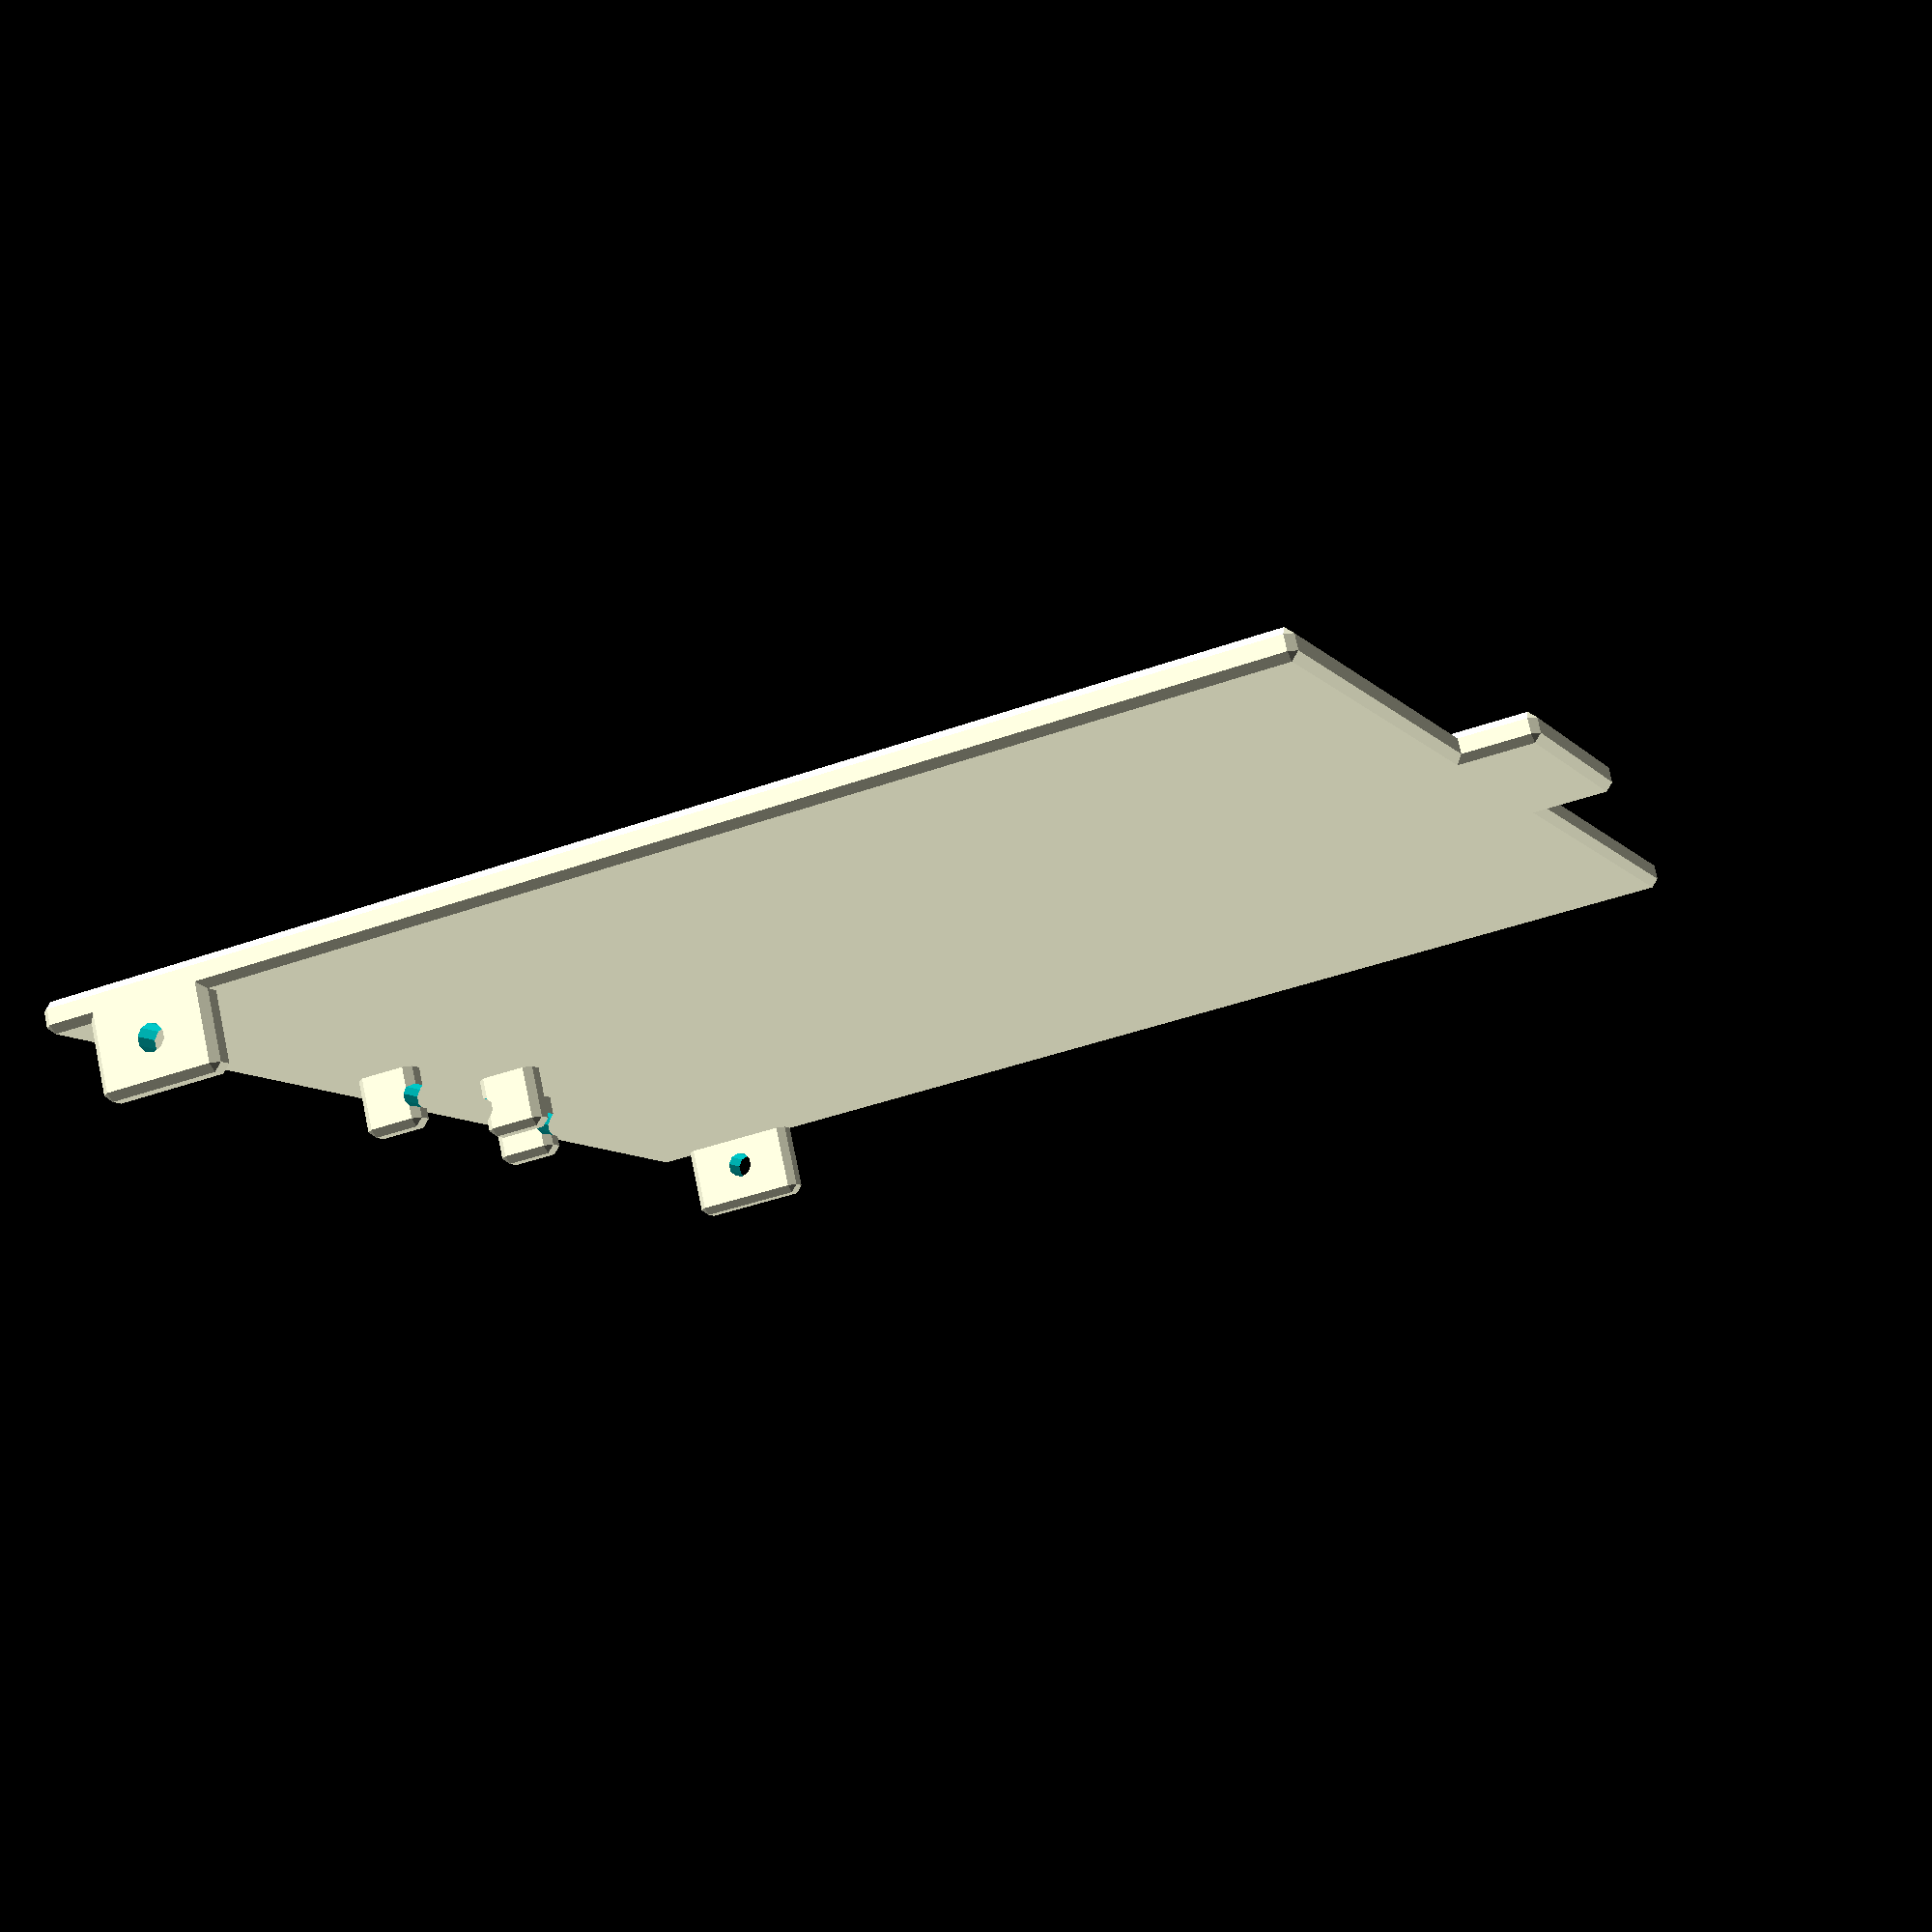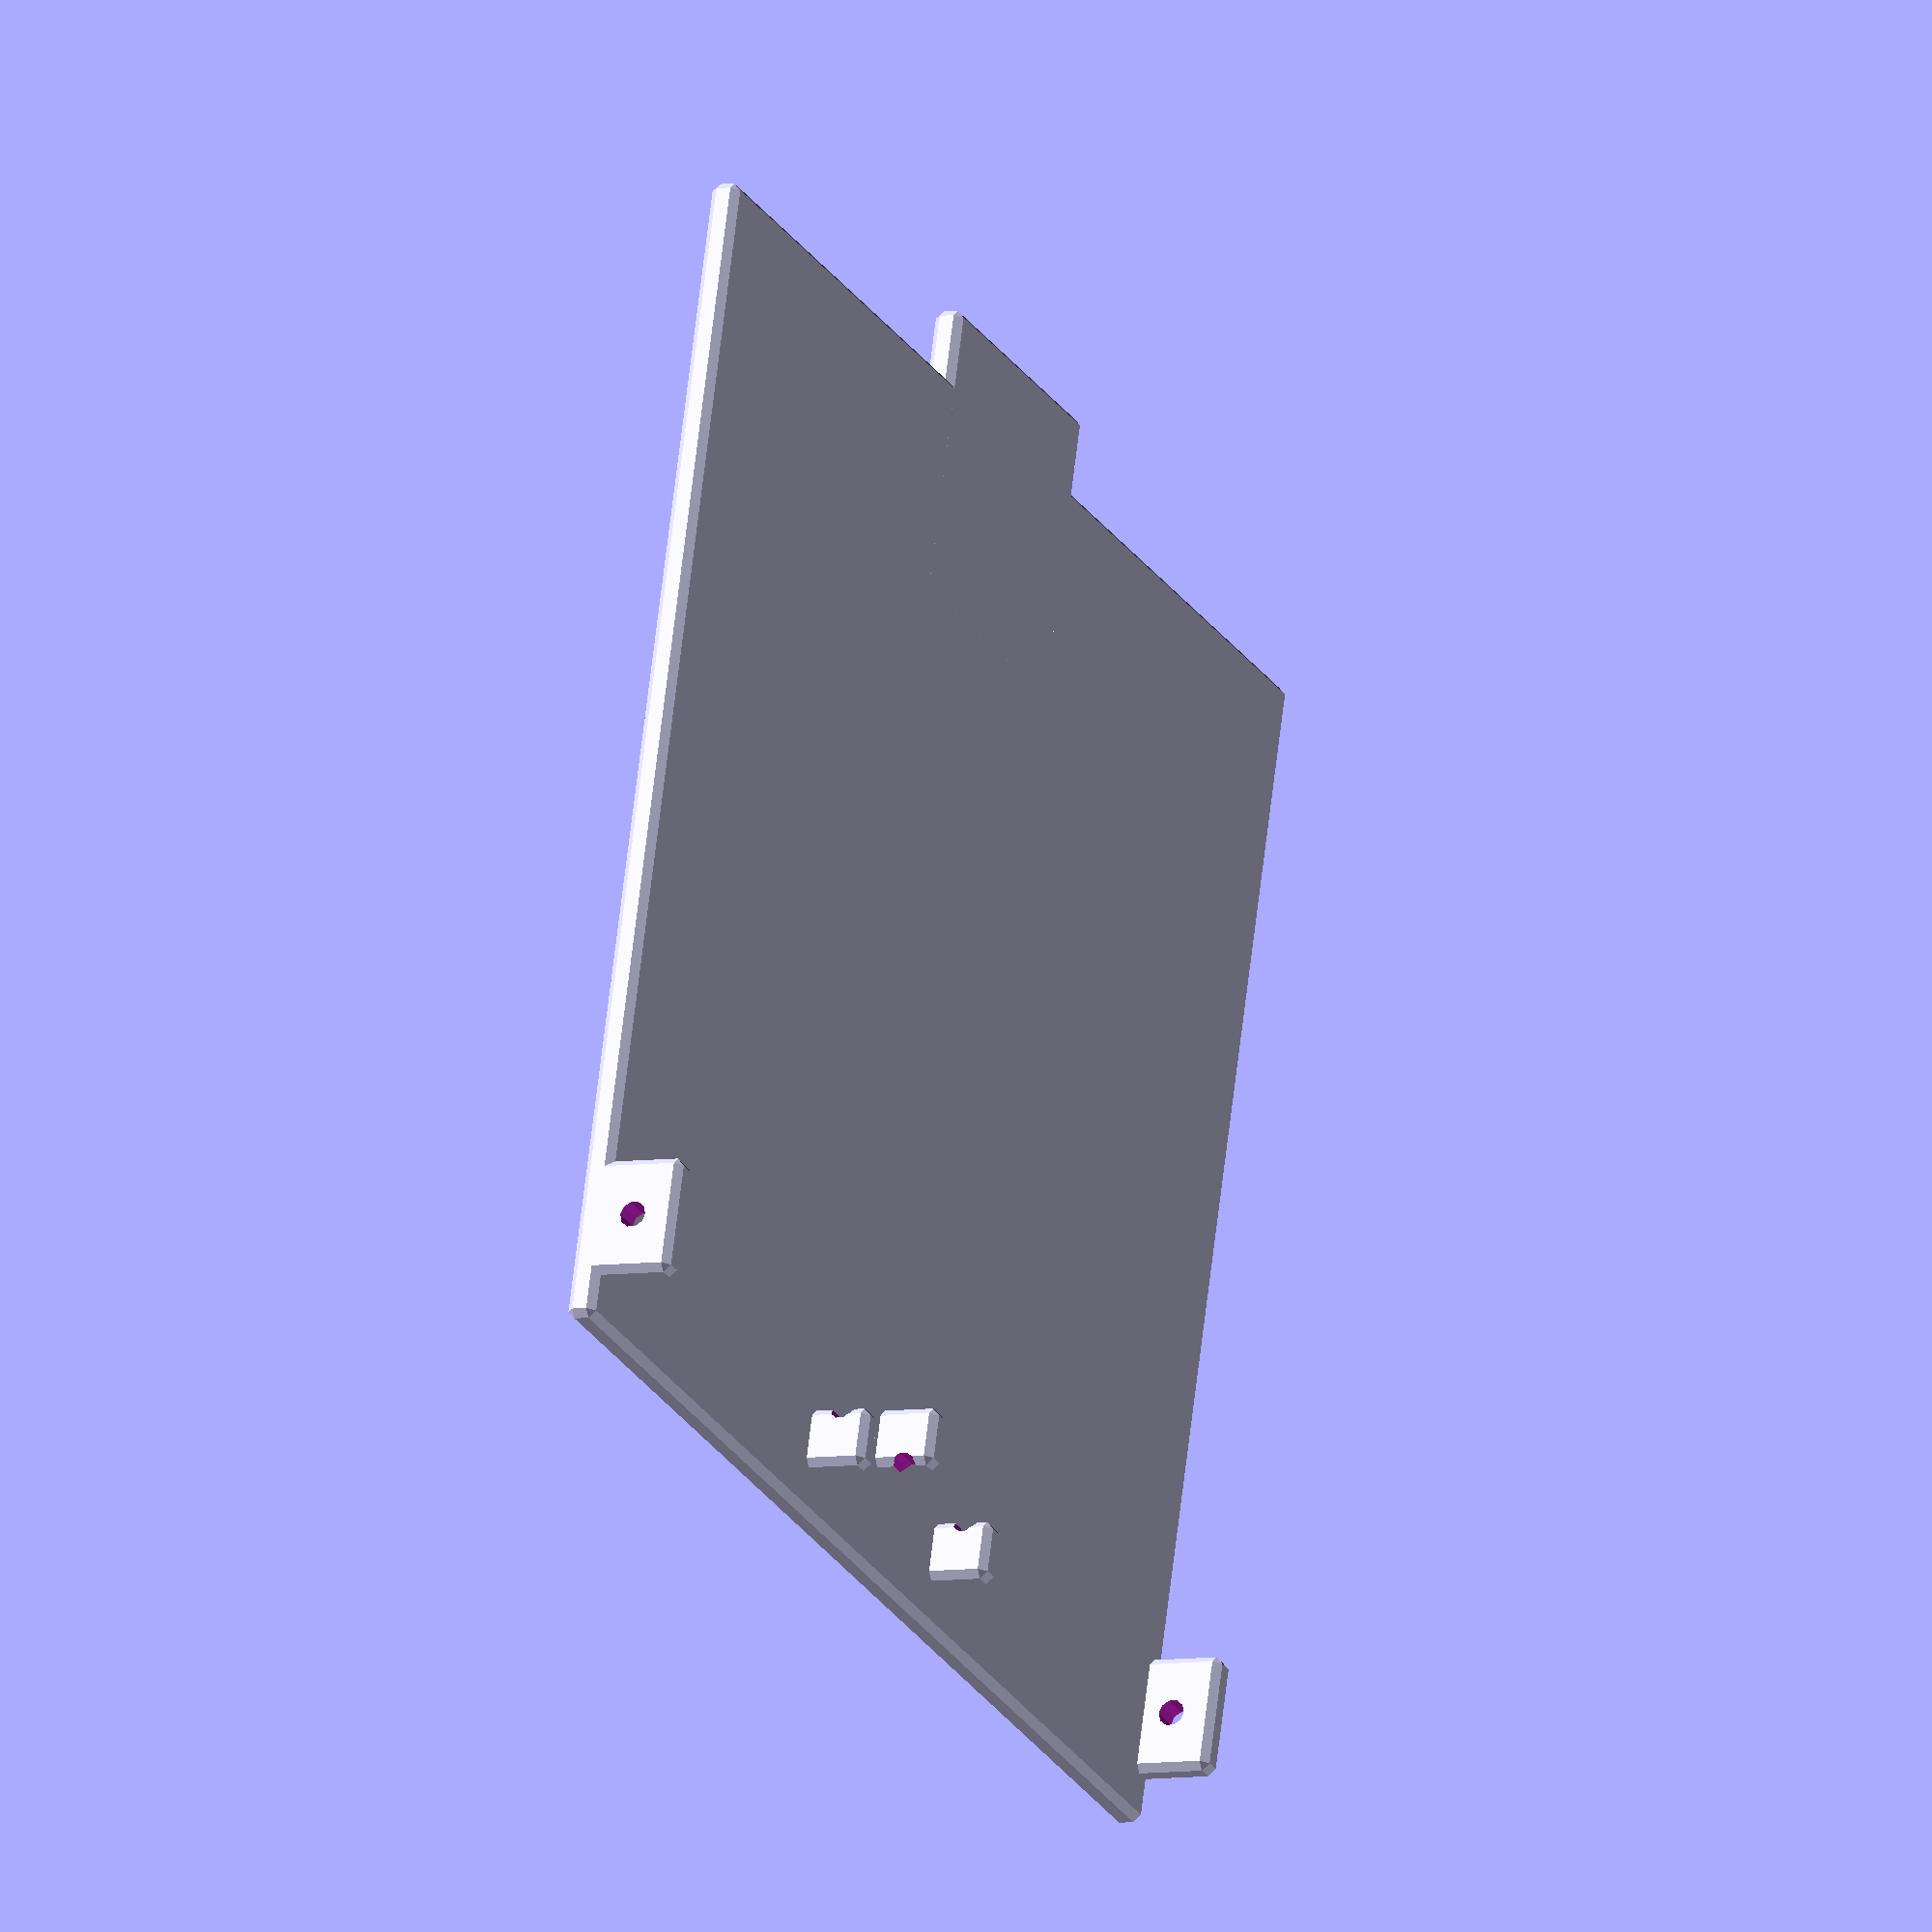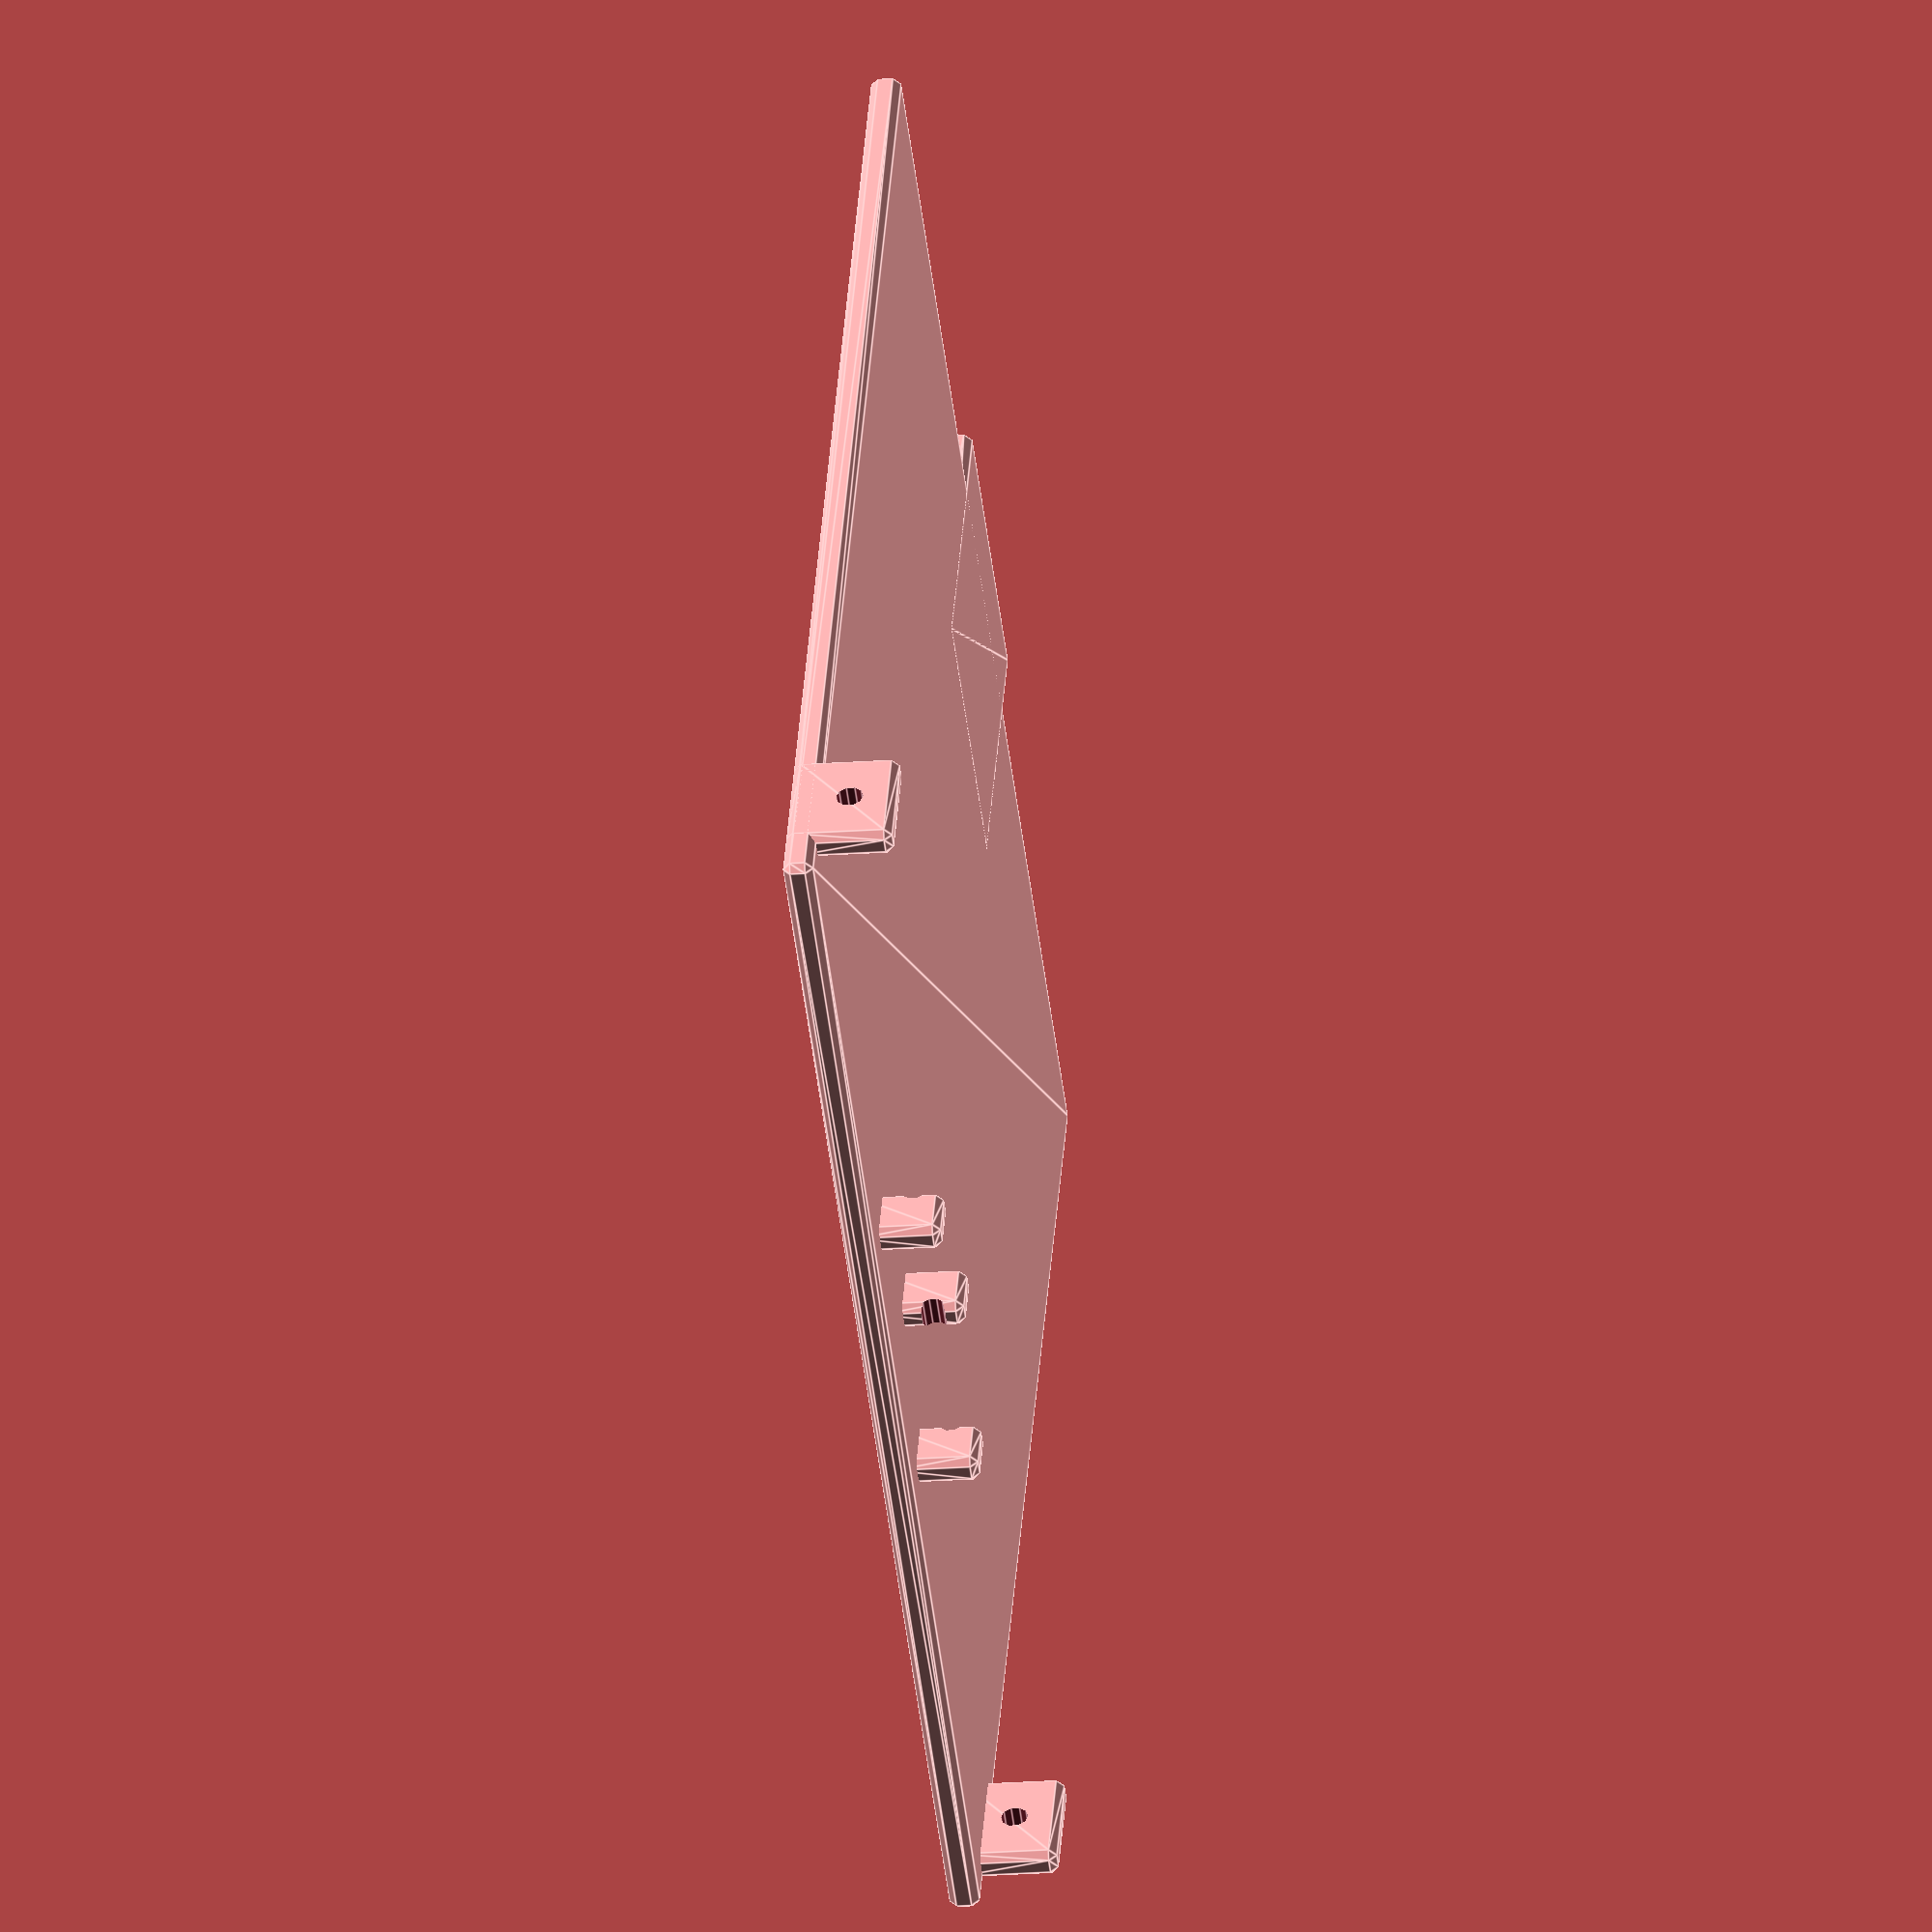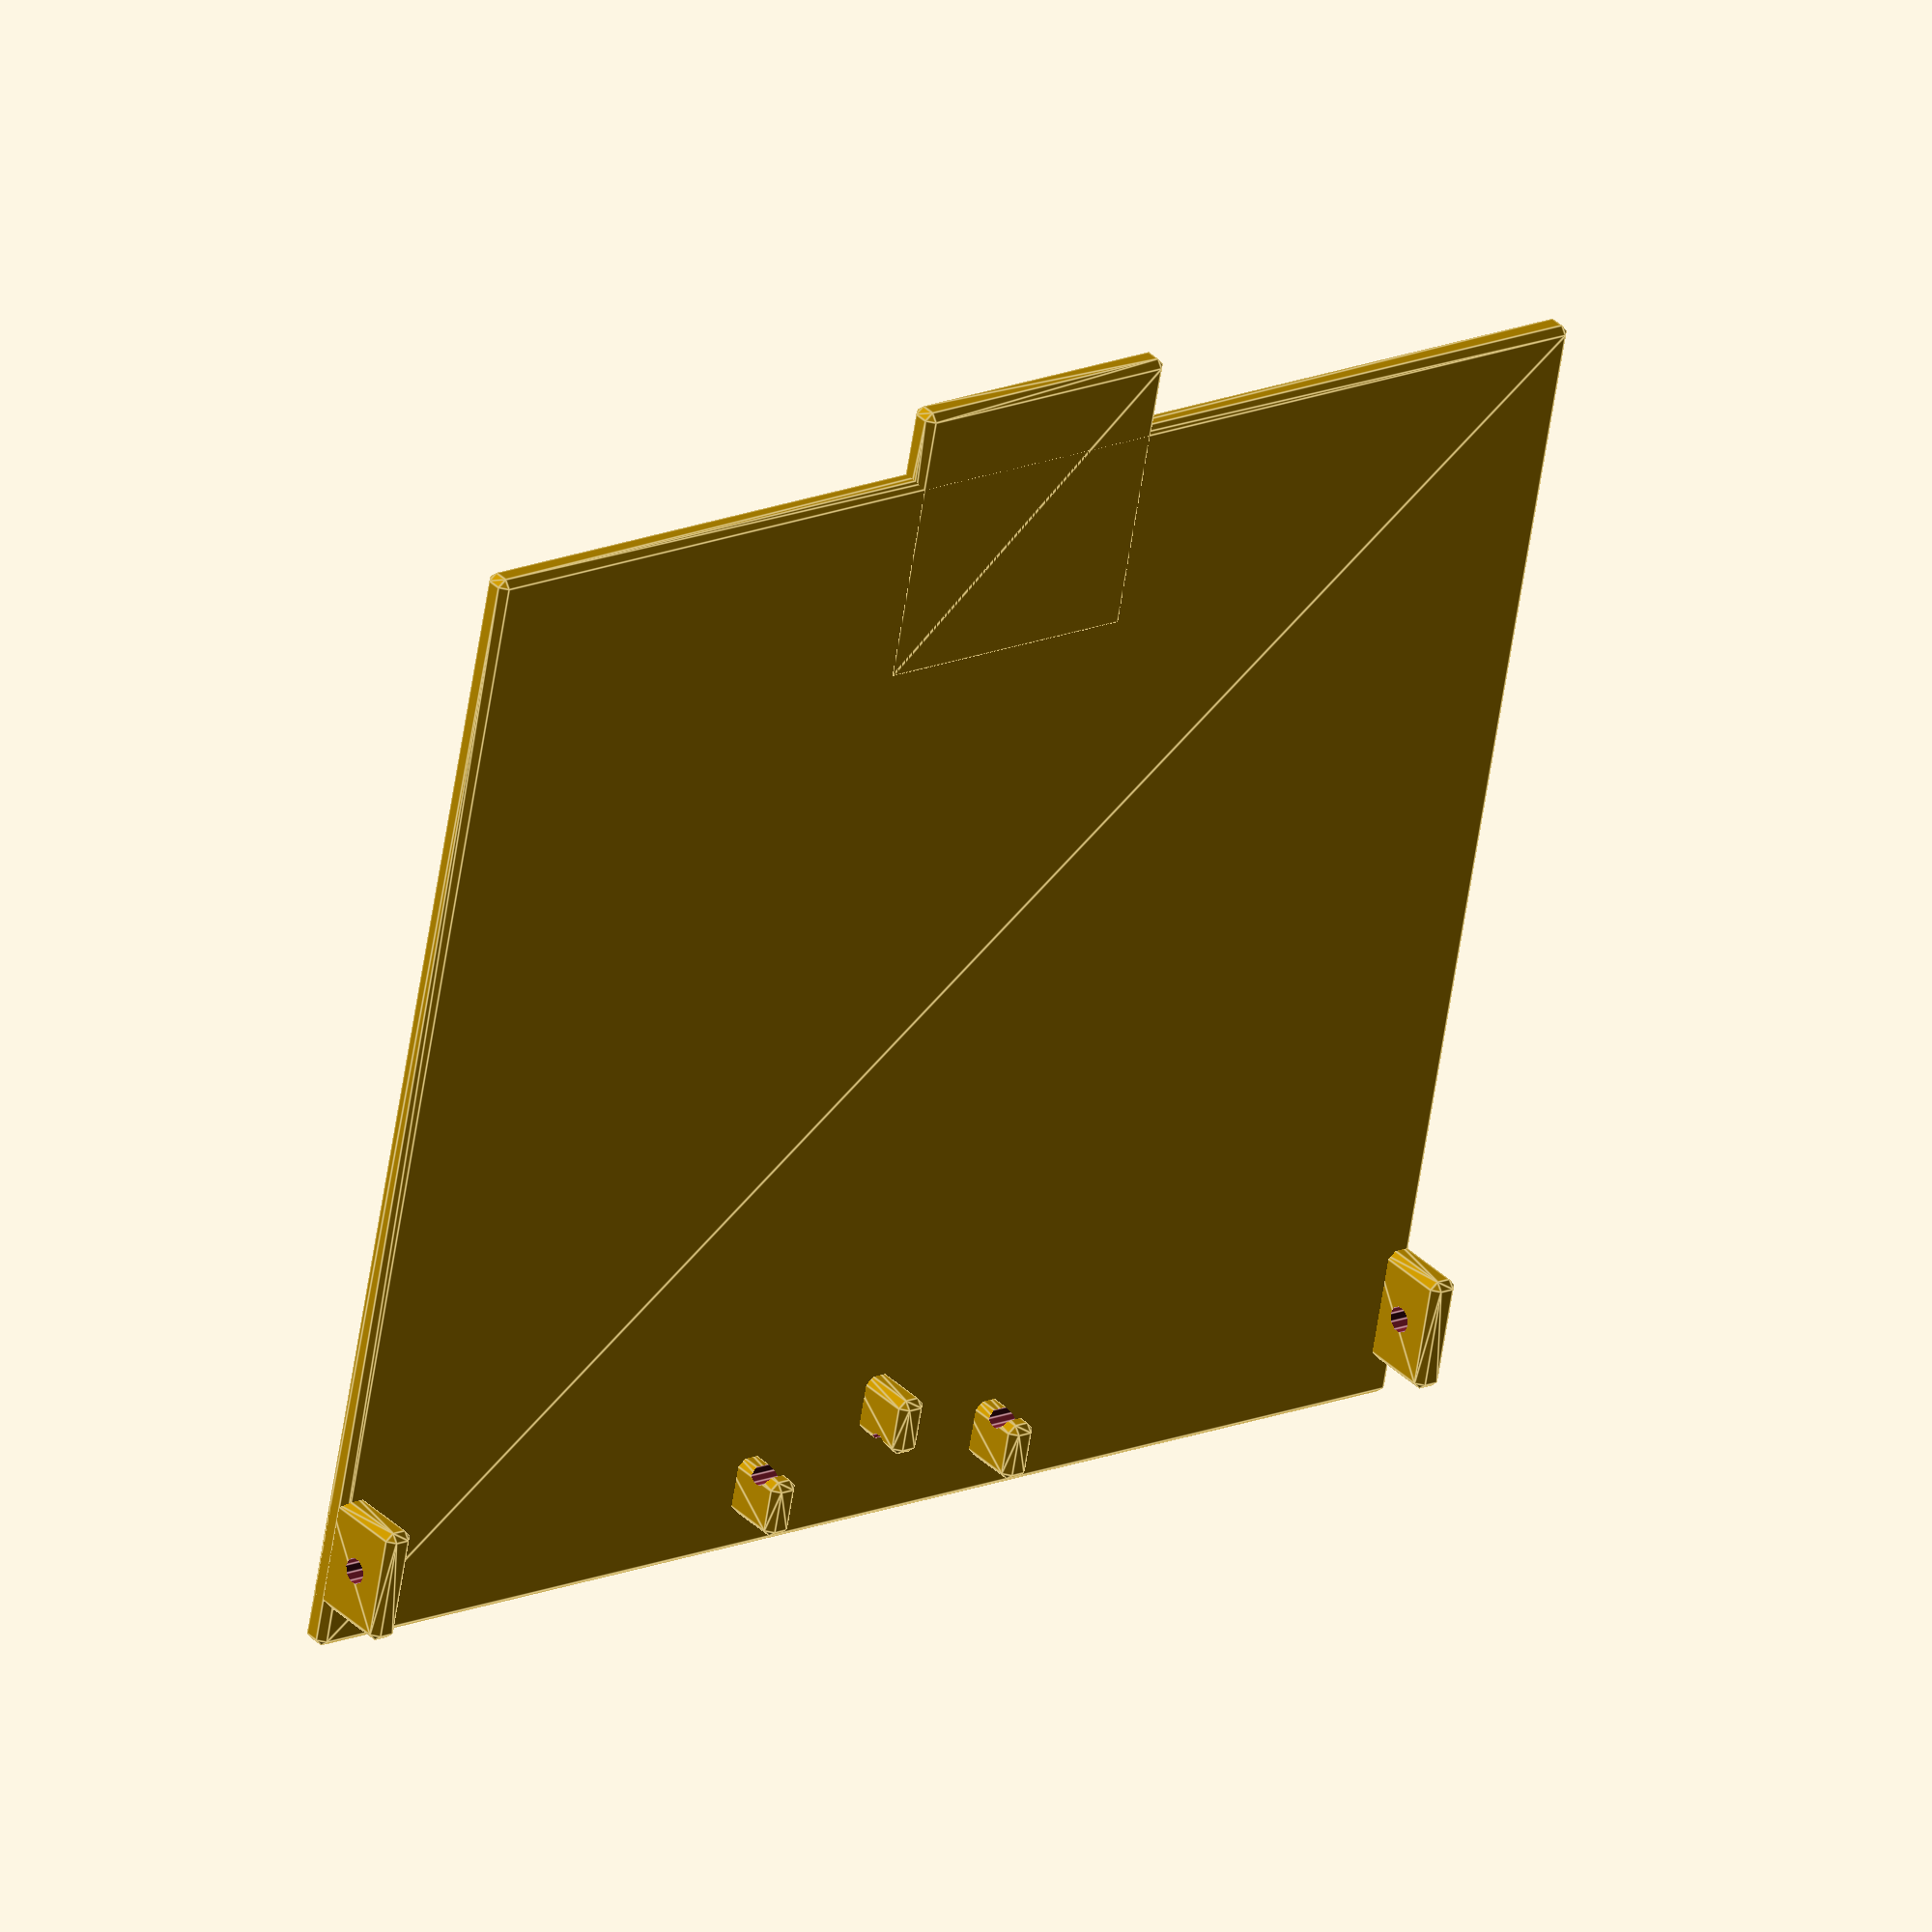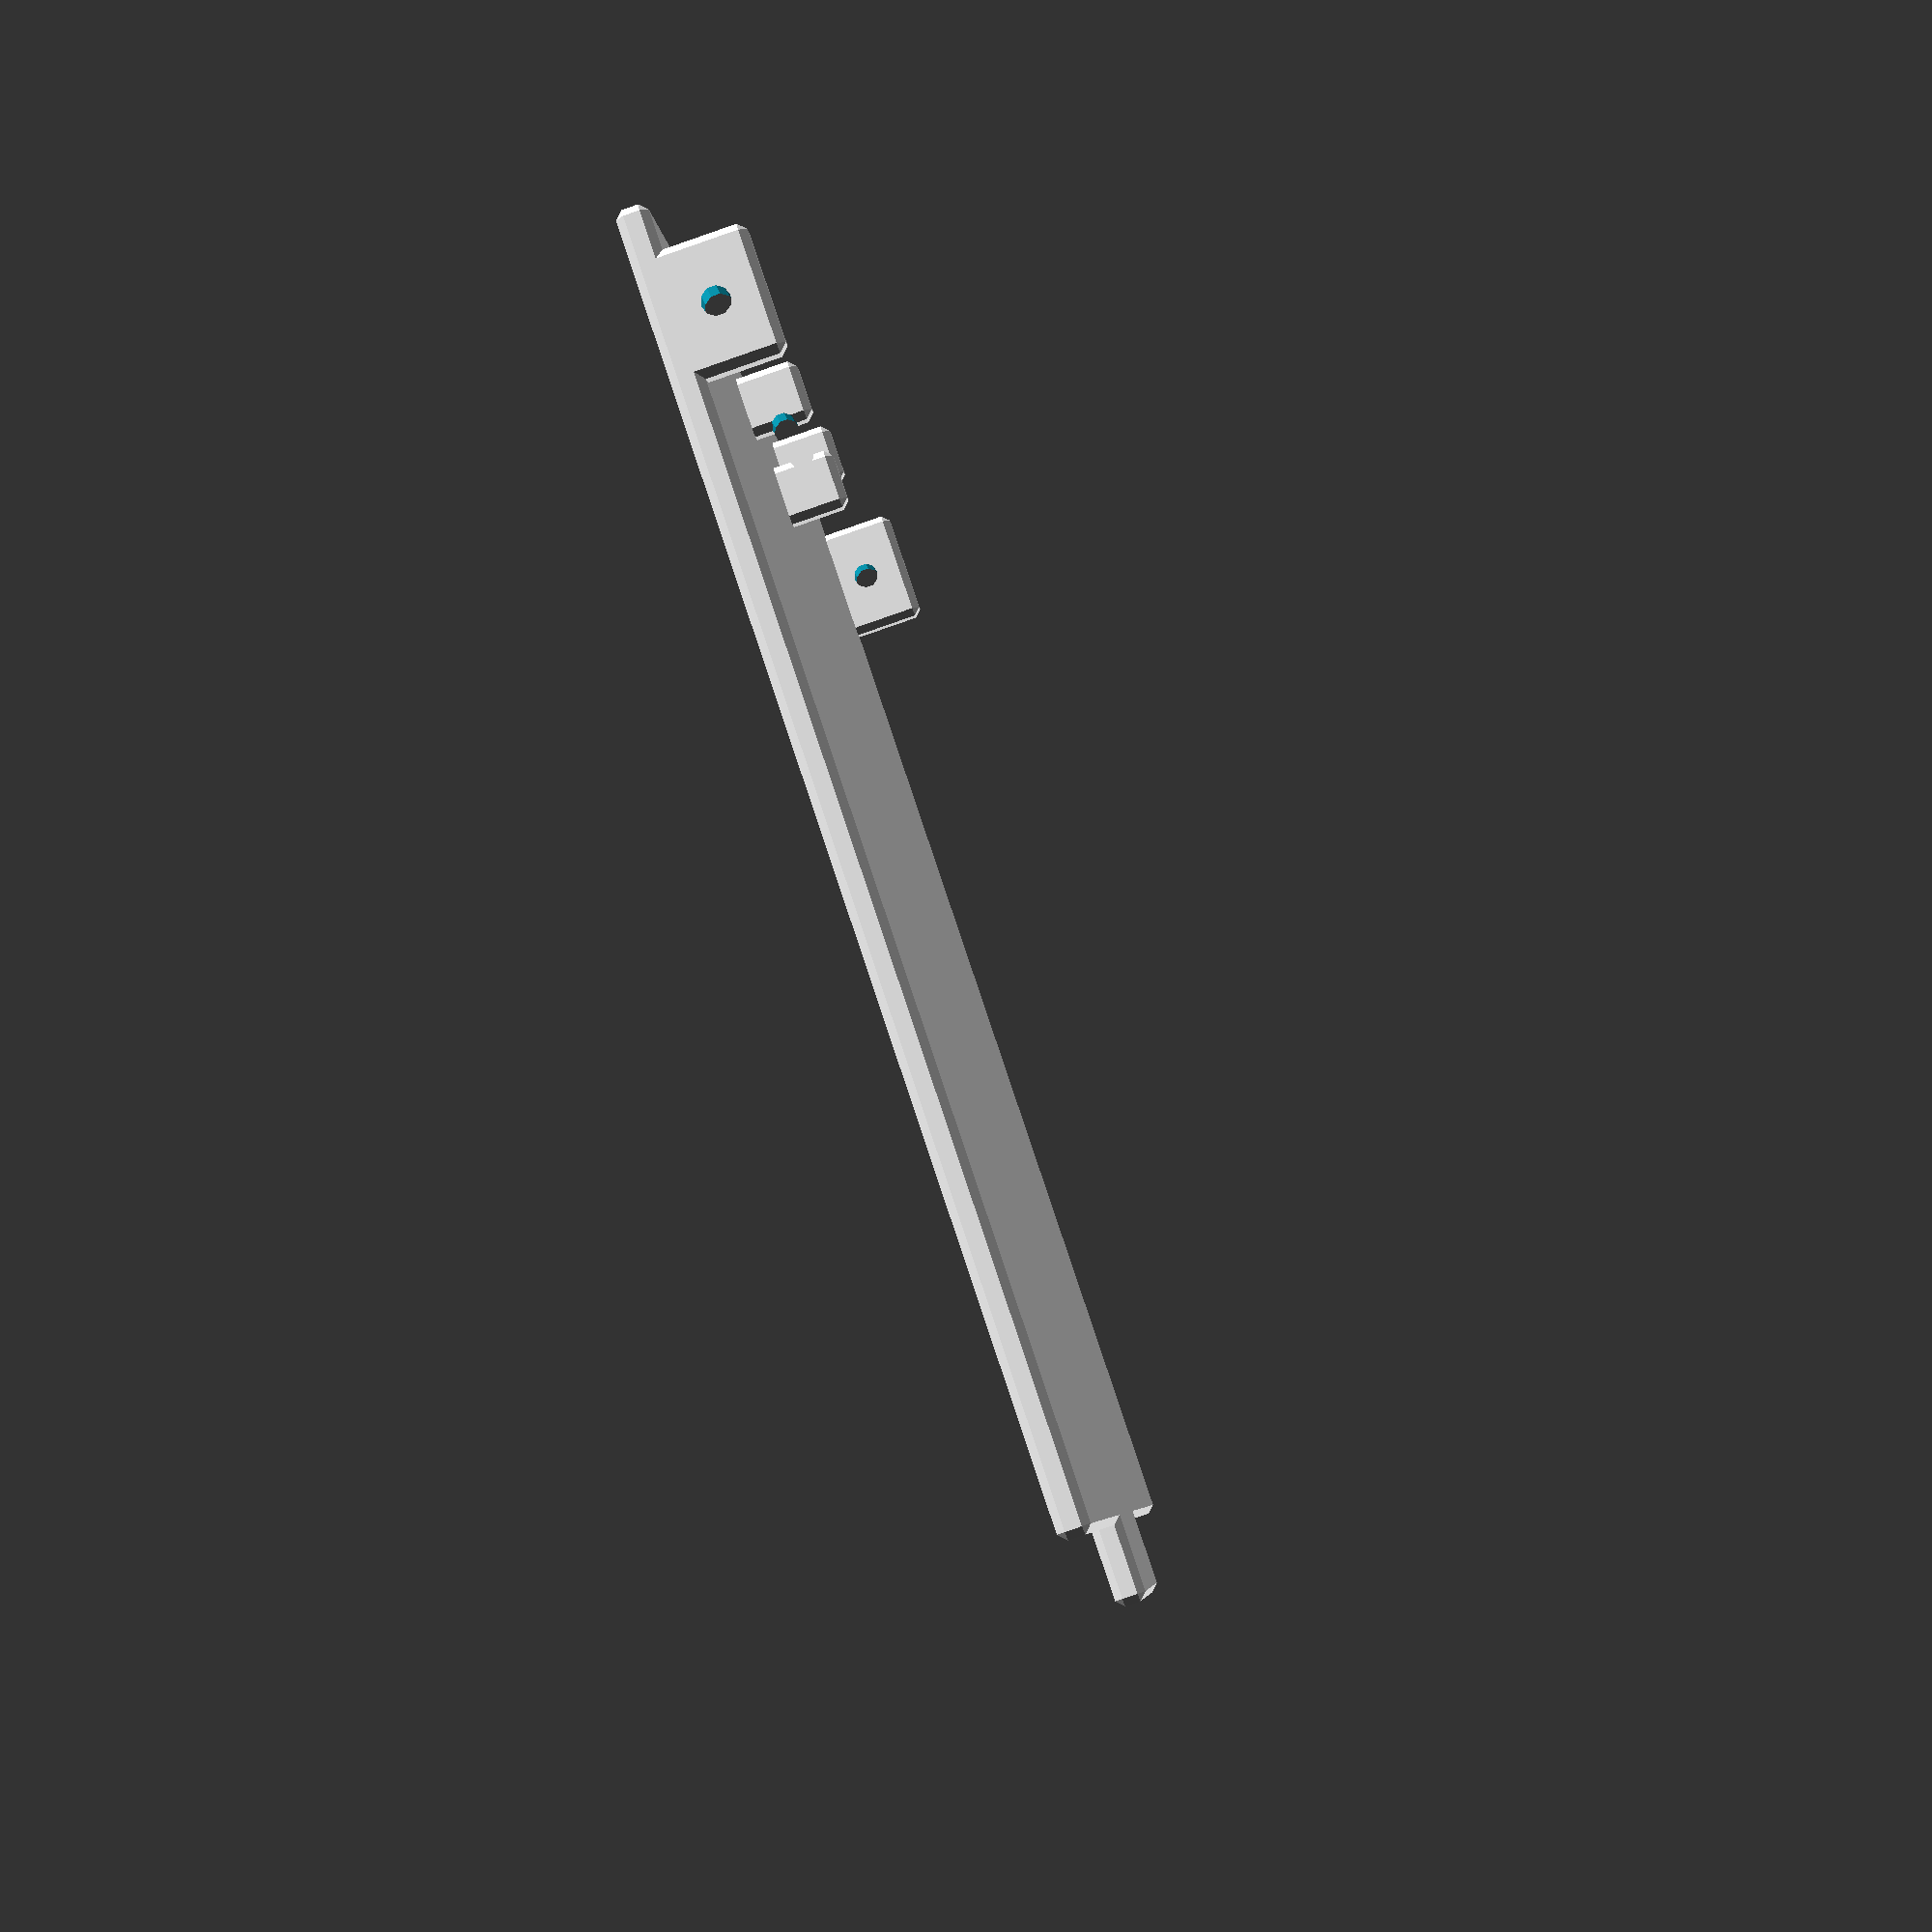
<openscad>
module nicebox(size)
{
    hull() {
        translate([0,0.5,0.5])
        cube(size - [0,1,1]);
        translate([0.5,0.5,0])
        cube(size - [1,1,0]);
        
        translate([0.5,0,0.5])
        cube(size - [1,0,1]);
    }
}


nicebox([90,80,2]);

translate([35,65,0])
    nicebox([20,20,2]);

difference() {
    union(){
        translate([0,3,0])
            nicebox([2,8,7]);
        translate([88,3,0])
            nicebox([2,8,7]);
    }
    translate([45,7,4])
    rotate([0,90,0])
        cylinder(d=1.8, h=200, center=true, $fn=10);
}


difference() {
    union(){
        translate([34,3,0])
            nicebox([2,4,6]);
        translate([44,7,0])
            nicebox([2,4,6]);
        translate([54,3,0])
            nicebox([2,4,6]);
    }
    translate([45,7,4])
    rotate([0,90,0])
        cylinder(d=1.6, h=200, center=true, $fn=10);
}
</openscad>
<views>
elev=282.1 azim=68.9 roll=348.2 proj=p view=wireframe
elev=5.7 azim=16.6 roll=294.7 proj=o view=solid
elev=198.8 azim=210.8 roll=261.8 proj=o view=edges
elev=325.1 azim=11.0 roll=322.3 proj=o view=edges
elev=82.8 azim=103.6 roll=289.1 proj=p view=solid
</views>
